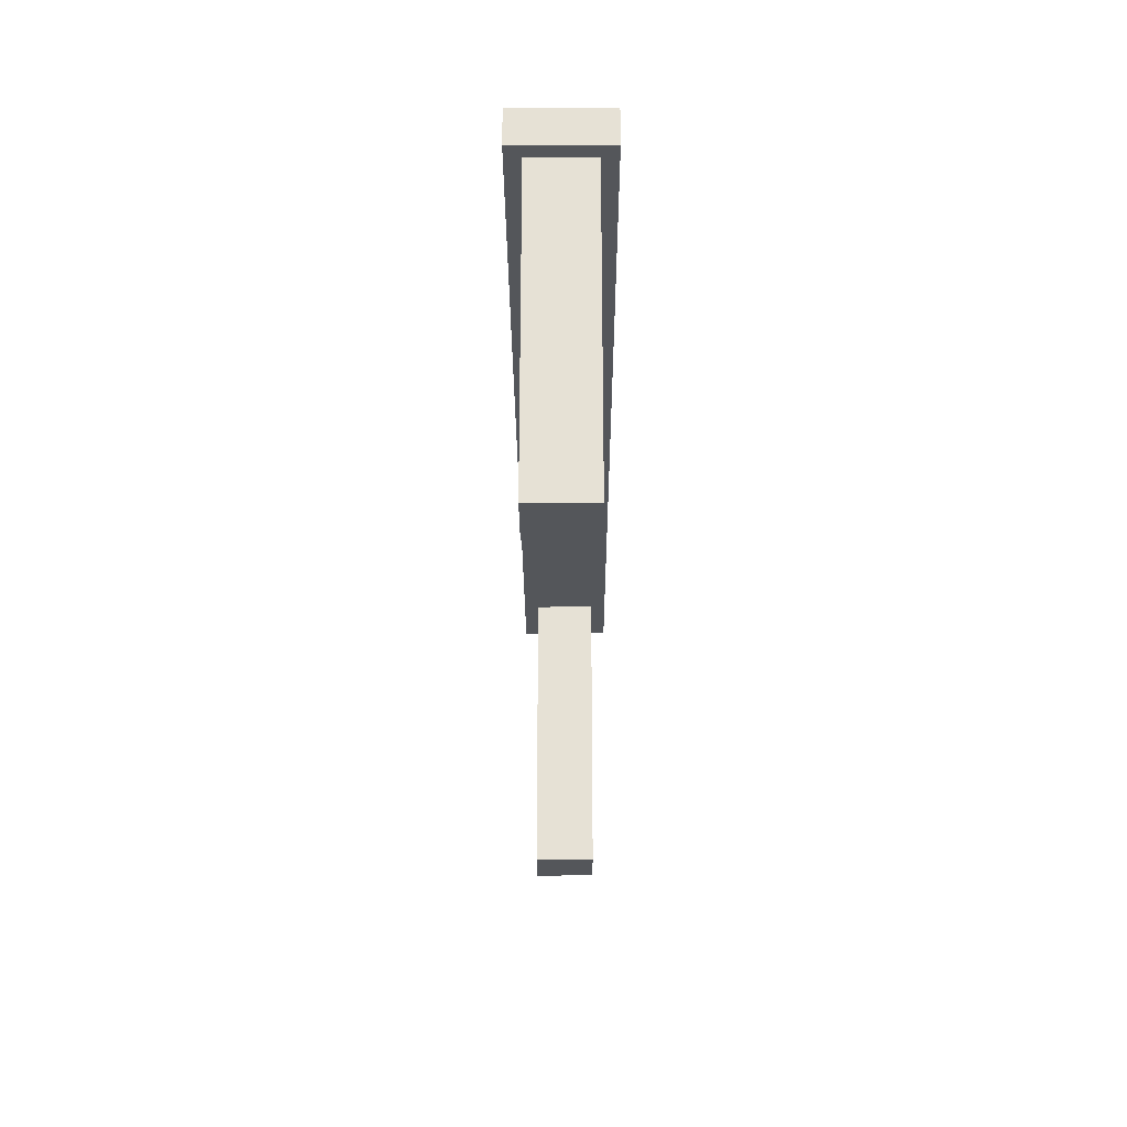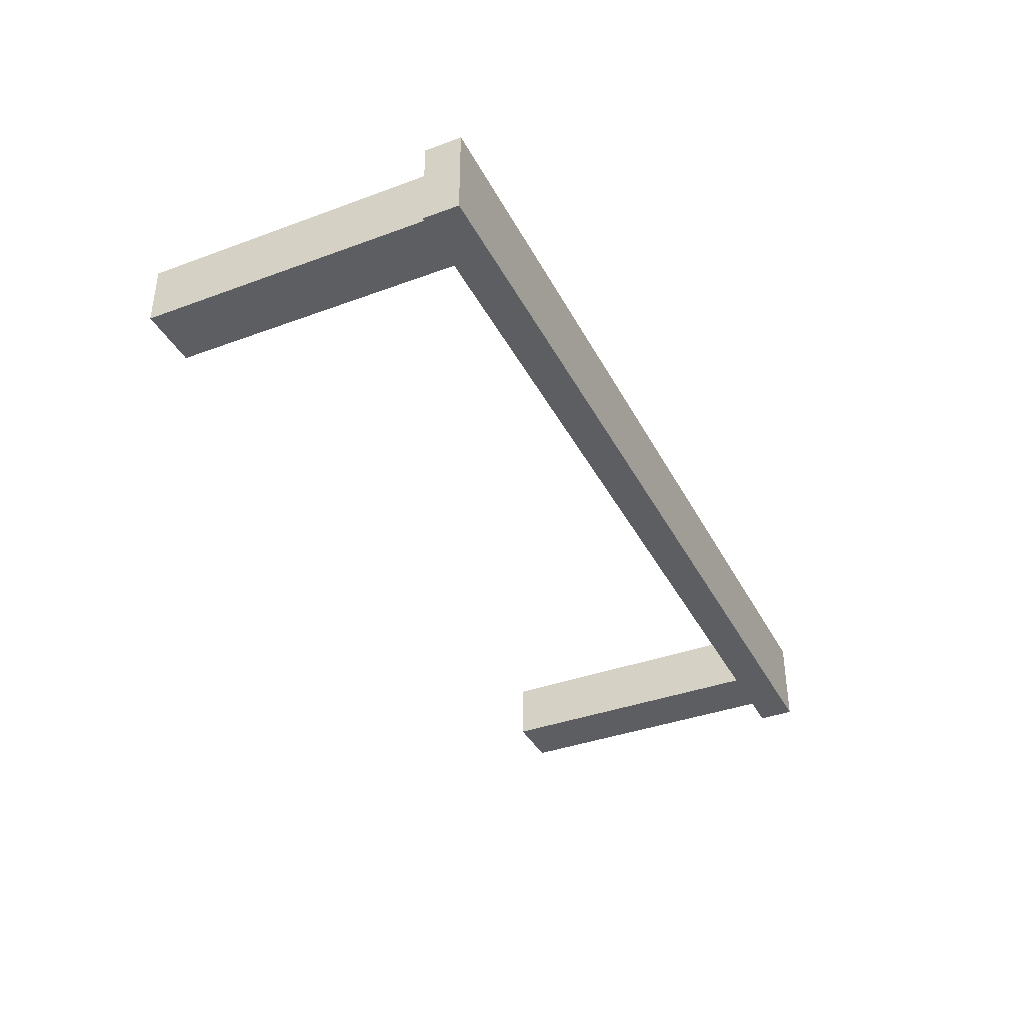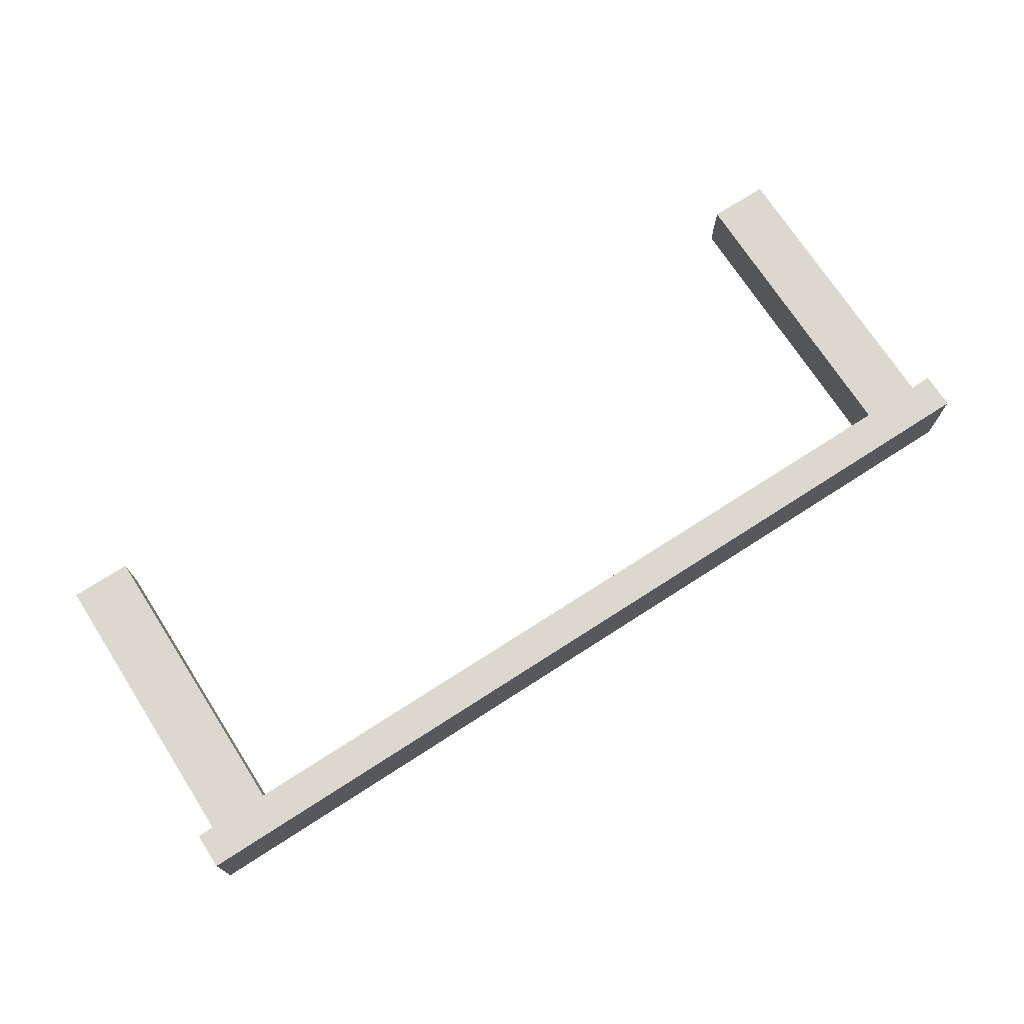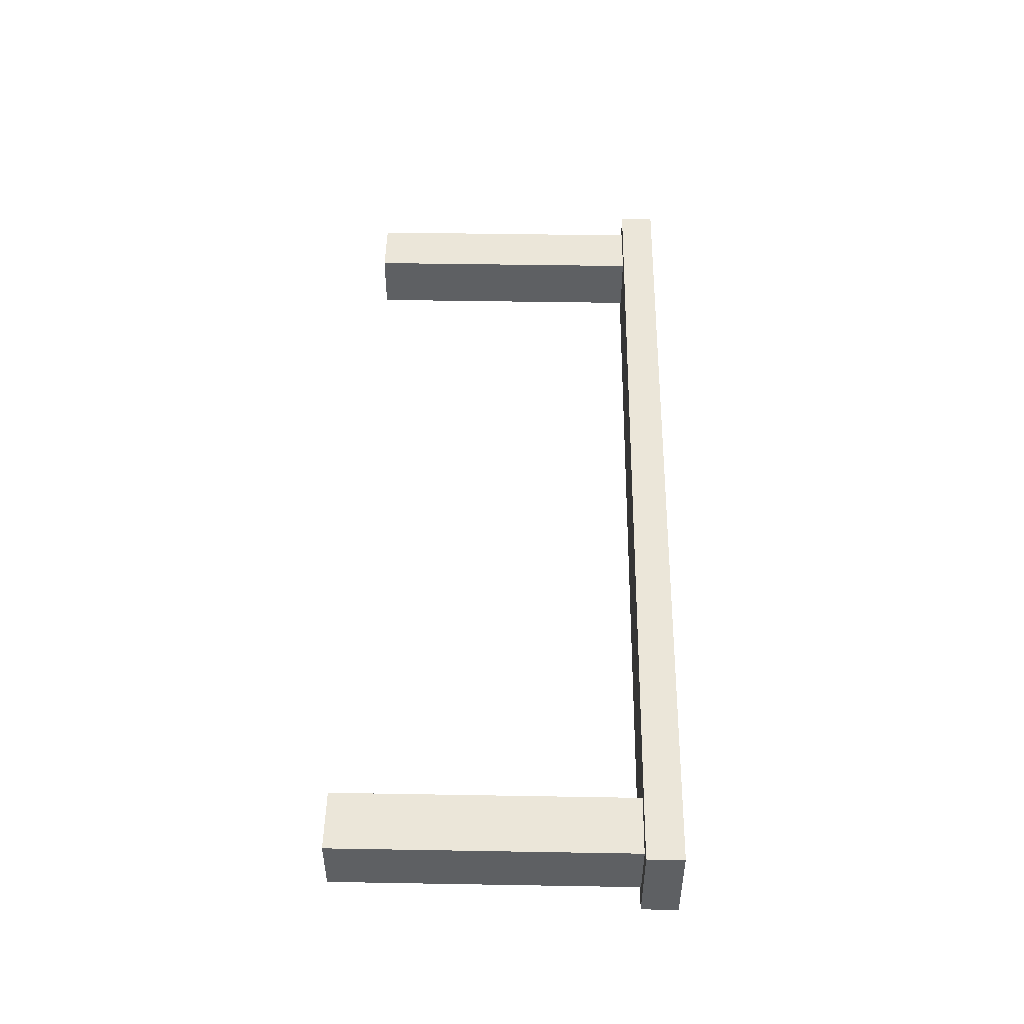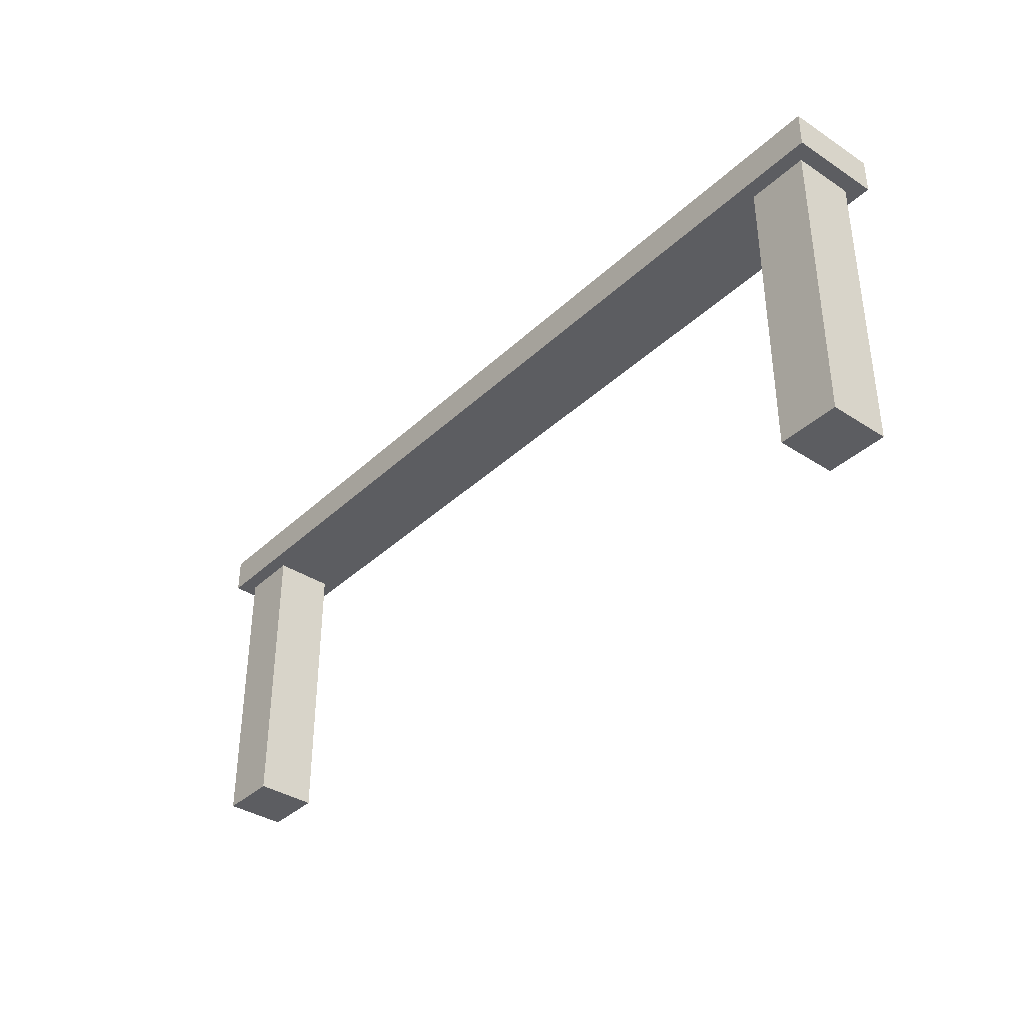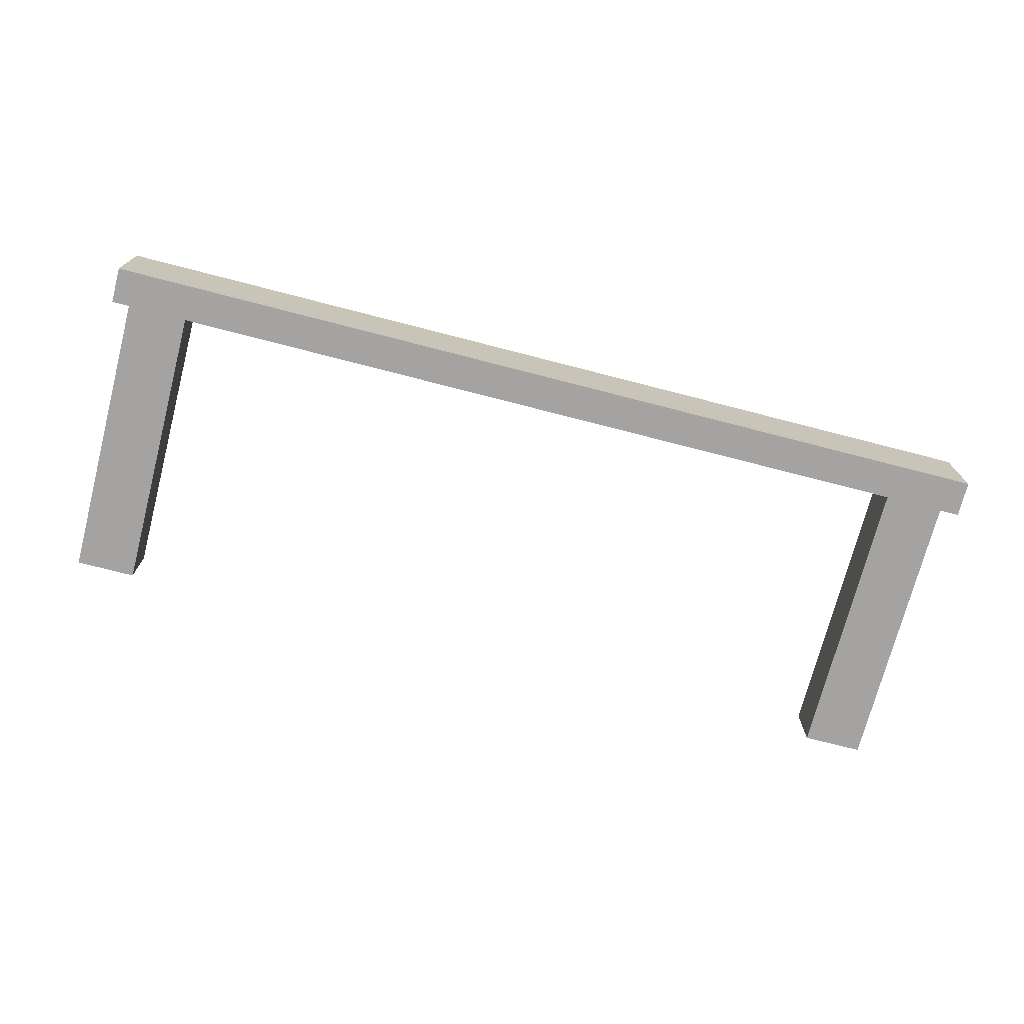
<metadata>
{"format":"obj","ext":"obj","renderer":"f3d","projection":"perspective","resolution":1024,"background":"white","views":[{"elev":-25.5,"azim":-89.8,"up":"+Y"},{"elev":-37.9,"azim":115.1,"up":"+Z"},{"elev":72.3,"azim":147.2,"up":"+Z"},{"elev":47.8,"azim":91.1,"up":"+Z"},{"elev":-37.1,"azim":50.0,"up":"+Y"},{"elev":-73.1,"azim":165.5,"up":"+Z"}]}
</metadata>
<code>
o Mesh1_Group1_Model.038
v -0.2013 0 0.2013
v 0 0 0
v 0 0 0.2013
v -0.2013 0 0
v -0.2013 0.993 -0
v -0.2013 0.993 0.2013
v 0 0.993 0.2013
v 0 0.993 -0
v -3.05 0.993 -0.05
v 0.05 0.993 -0.05
v 0.05 0.993 0.2513
v -3.05 0.993 0.2513
v 0.05 1.113 0.2513
v -3.05 1.113 0.2513
v -3.05 1.113 -0.05
v 0.05 1.113 -0.05
v -3 0.993 -0
v -2.799 0.993 -0
v -2.799 0.993 0.2013
v -3 0.993 0.2013
v -3 0 0.2013
v -3 0 0
v -2.799 0 0
v -2.799 0 0.2013
f 1 2 3
f 2 1 4
f 1 5 4
f 5 1 6
f 1 7 6
f 7 1 3
f 2 7 3
f 7 2 8
f 2 5 8
f 5 2 4
f 9 8 5
f 10 8 9
f 8 10 7
f 11 7 10
f 7 11 12
f 13 12 11
f 12 13 14
f 13 15 14
f 15 13 16
f 13 10 16
f 10 13 11
f 9 16 10
f 16 9 15
f 12 15 9
f 15 12 14
f 9 17 12
f 9 18 17
f 9 5 18
f 18 5 19
f 5 12 19
f 6 12 5
f 7 12 6
f 19 12 20
f 20 12 17
f 17 21 20
f 21 17 22
f 17 23 22
f 23 17 18
f 19 23 18
f 23 19 24
f 19 21 24
f 21 19 20
f 21 23 24
f 23 21 22

</code>
